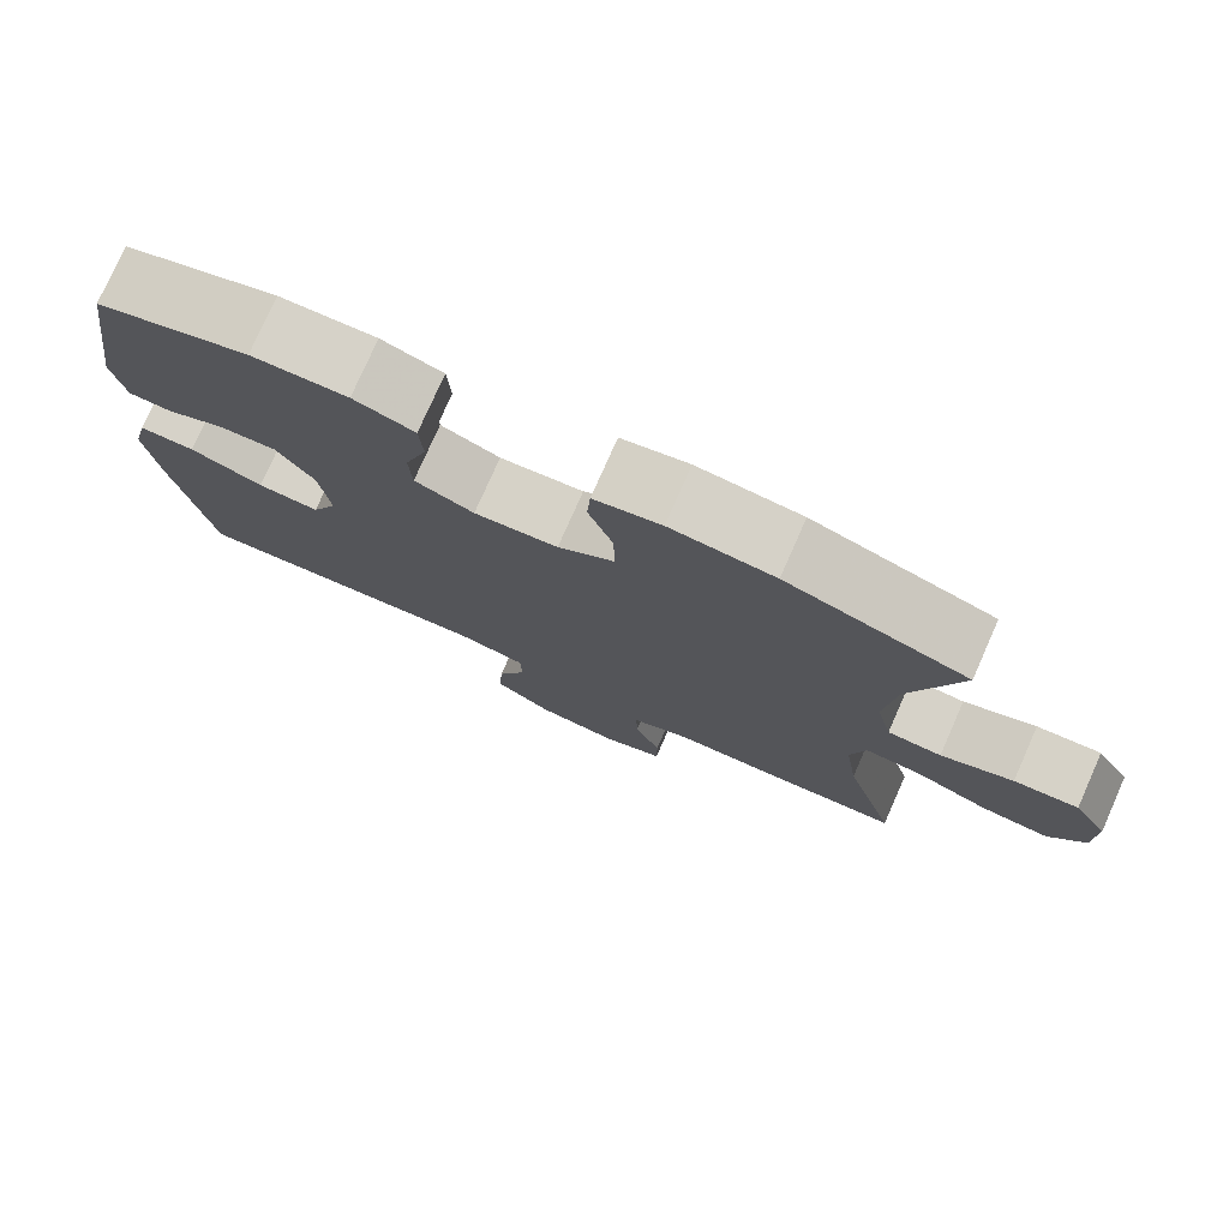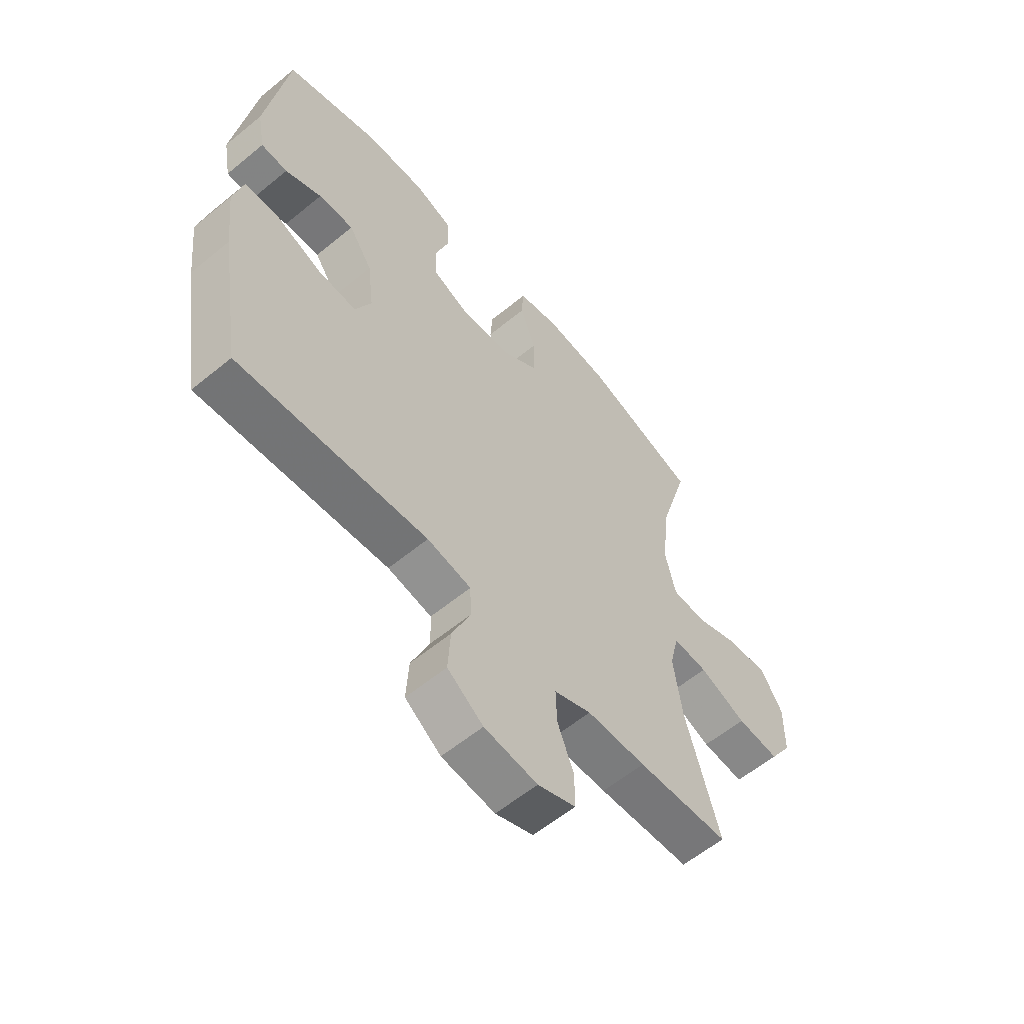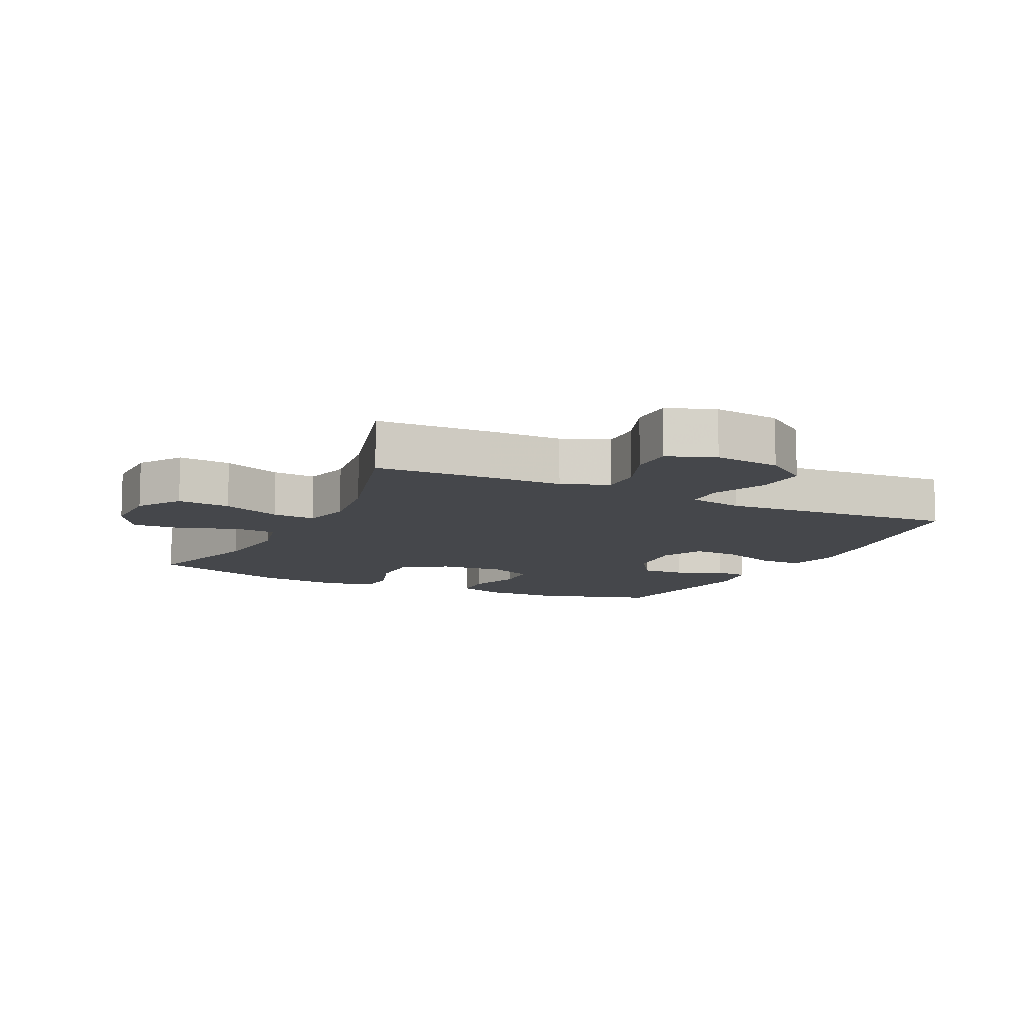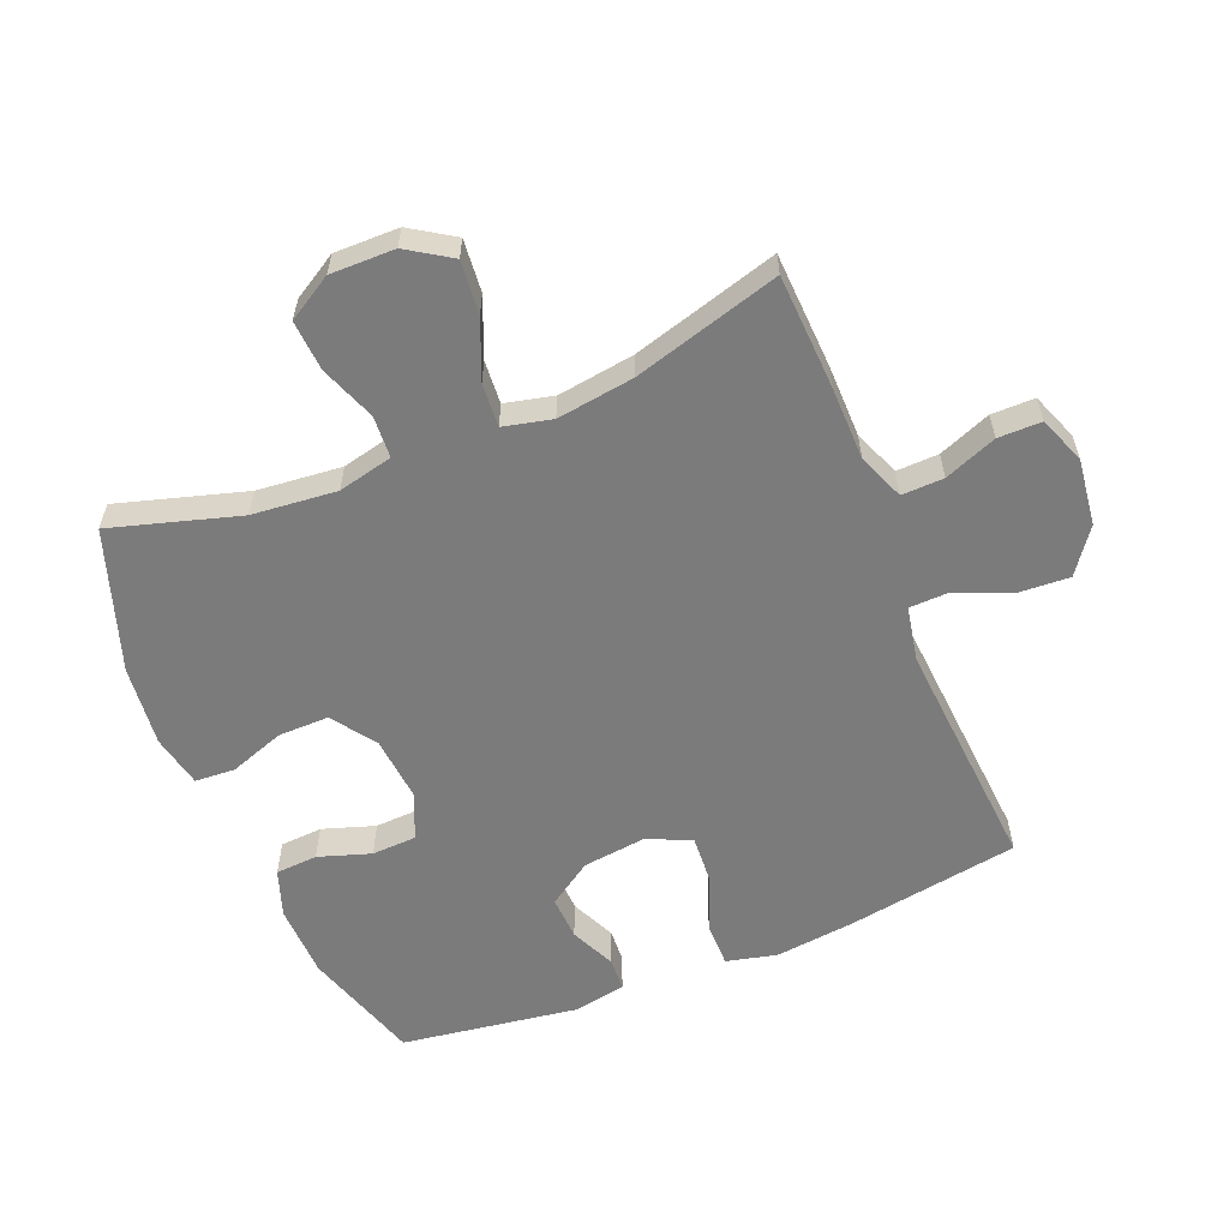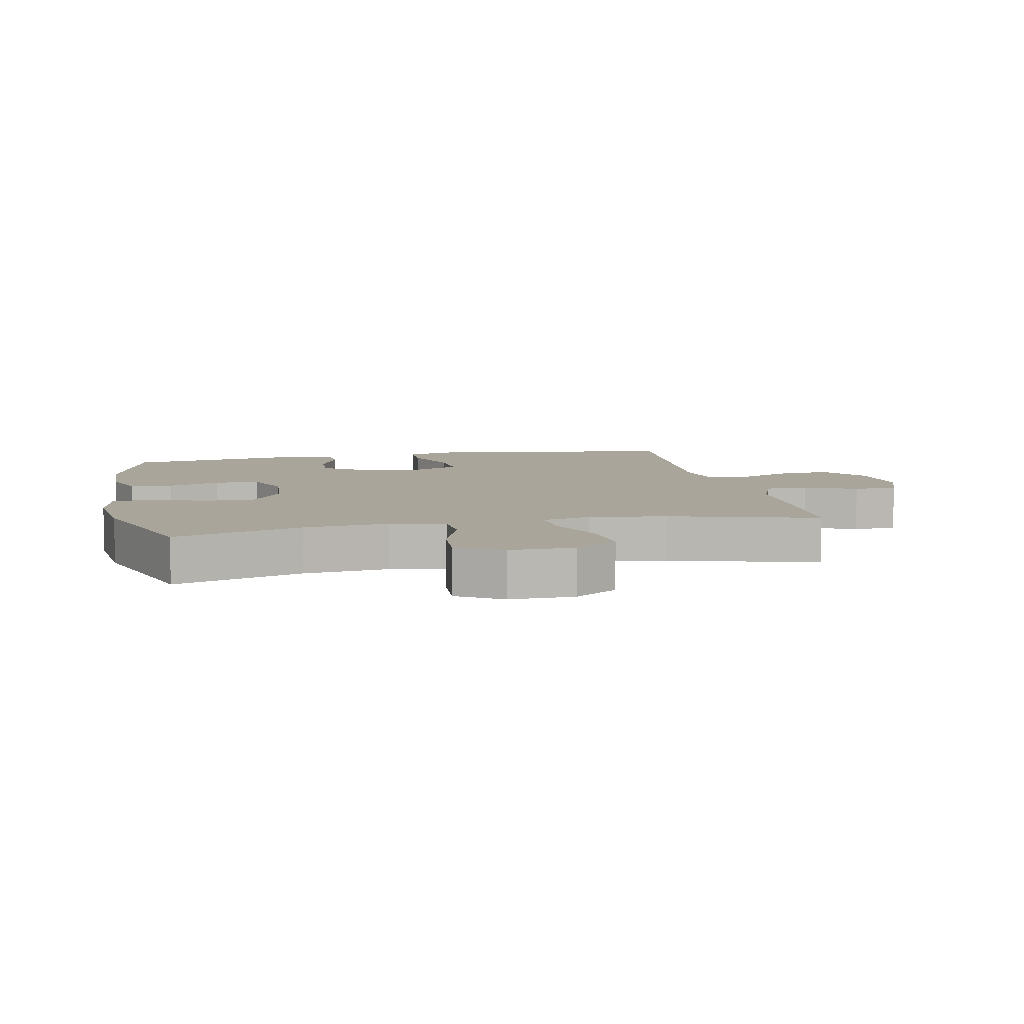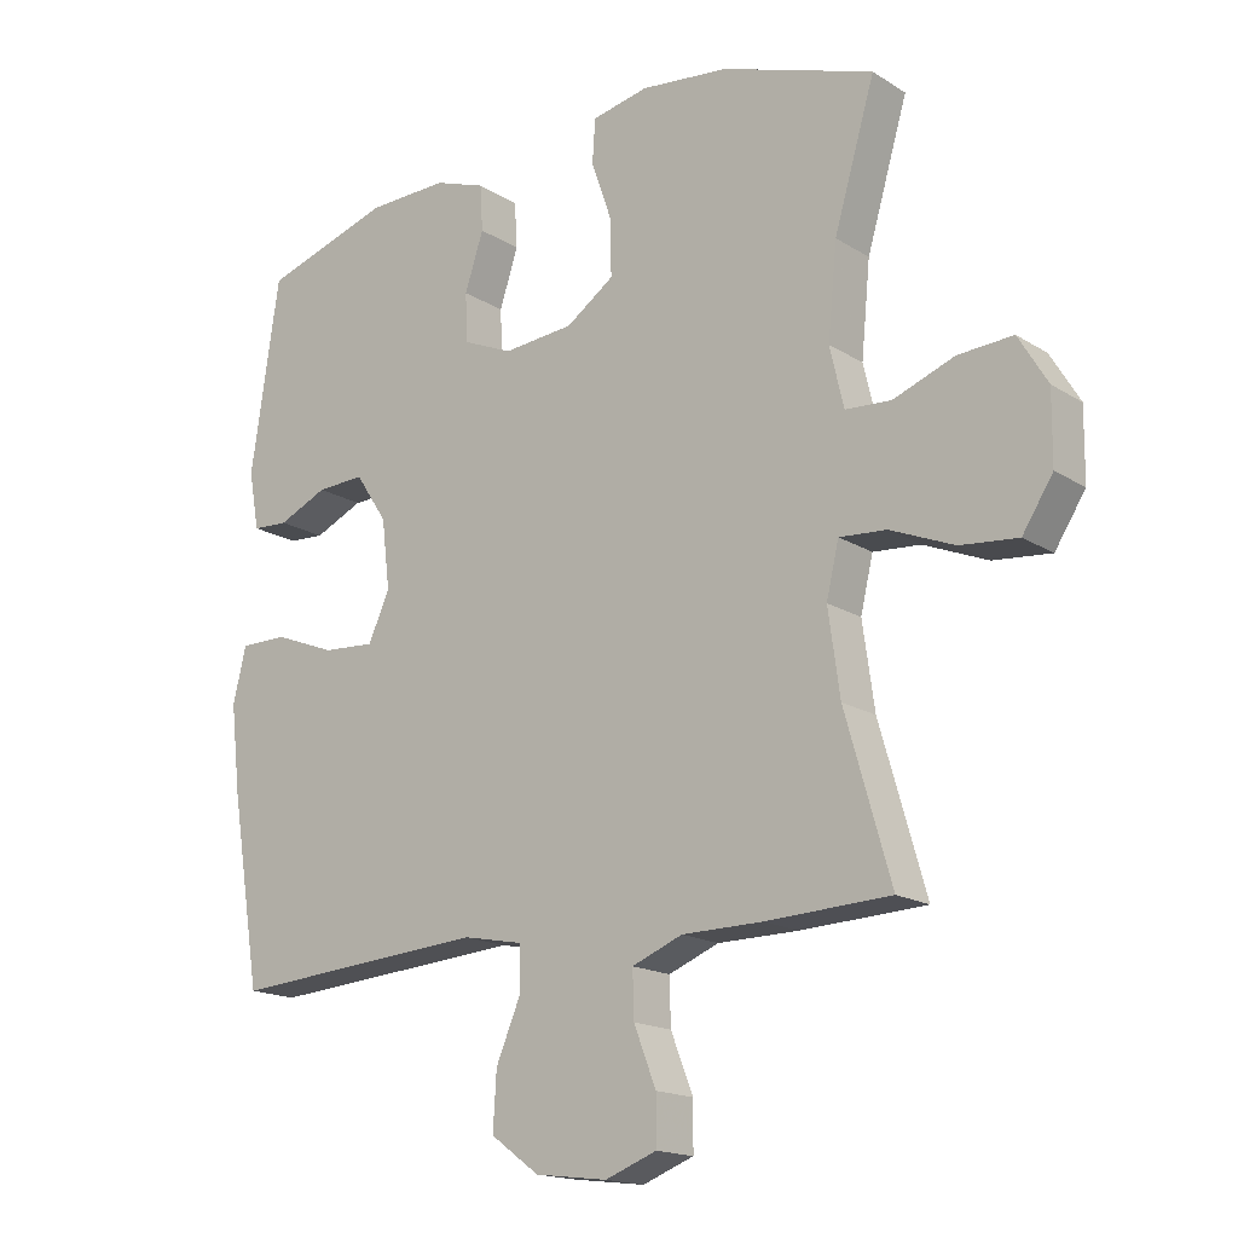
<metadata>
{"format":"obj","ext":"obj","renderer":"f3d","projection":"perspective","resolution":1024,"background":"white","views":[{"elev":77.5,"azim":23.9,"up":"+Z"},{"elev":-59.0,"azim":-49.7,"up":"+Z"},{"elev":-10.4,"azim":154.0,"up":"+Y"},{"elev":-58.5,"azim":112.3,"up":"+Y"},{"elev":7.7,"azim":78.2,"up":"+Y"},{"elev":-16.8,"azim":38.8,"up":"+Z"}]}
</metadata>
<code>
v 0.5 0.07 0.5
v 0.441 0.07 0.3
v 0.428 0.07 0.167
v 0.448 0.07 0.081
v 0.514 0.07 0.077
v 0.602 0.07 0.11
v 0.681 0.07 0.115
v 0.723 0.07 0.045
v 0.722 0.07 -0.056
v 0.678 0.07 -0.124
v 0.595 0.07 -0.116
v 0.503 0.07 -0.078
v 0.435 0.07 -0.073
v 0.417 0.07 -0.149
v 0.434 0.07 -0.27
v 0.5 0.07 -0.5
v 0.32 0.07 -0.508
v 0.204 0.07 -0.509
v 0.131 0.07 -0.538
v 0.133 0.07 -0.604
v 0.165 0.07 -0.686
v 0.165 0.07 -0.754
v 0.091 0.07 -0.782
v -0.013 0.07 -0.769
v -0.083 0.07 -0.718
v -0.078 0.07 -0.637
v -0.042 0.07 -0.552
v -0.044 0.07 -0.49
v -0.13 0.07 -0.473
v -0.5 0.07 -0.5
v -0.544 0.07 -0.228
v -0.558 0.07 -0.104
v -0.539 0.07 -0.025
v -0.471 0.07 -0.025
v -0.382 0.07 -0.06
v -0.307 0.07 -0.065
v -0.276 0.07 0.003
v -0.288 0.07 0.103
v -0.334 0.07 0.172
v -0.403 0.07 0.169
v -0.474 0.07 0.137
v -0.526 0.07 0.14
v -0.541 0.07 0.223
v -0.5 0.07 0.5
v -0.315 0.07 0.558
v -0.199 0.07 0.561
v -0.125 0.07 0.535
v -0.121 0.07 0.469
v -0.148 0.07 0.387
v -0.145 0.07 0.317
v -0.073 0.07 0.286
v 0.029 0.07 0.295
v 0.098 0.07 0.343
v 0.097 0.07 0.423
v 0.067 0.07 0.509
v 0.071 0.07 0.572
v 0.153 0.07 0.589
v 0.28 0.07 0.575
v 0.5 0 0.5
v 0.441 0 0.3
v 0.428 0 0.167
v 0.448 0 0.081
v 0.514 0 0.077
v 0.602 0 0.11
v 0.681 0 0.115
v 0.723 0 0.045
v 0.722 0 -0.056
v 0.678 0 -0.124
v 0.595 0 -0.116
v 0.503 0 -0.078
v 0.435 0 -0.073
v 0.417 0 -0.149
v 0.434 0 -0.27
v 0.5 0 -0.5
v 0.32 0 -0.508
v 0.204 0 -0.509
v 0.131 0 -0.538
v 0.133 0 -0.604
v 0.165 0 -0.686
v 0.165 0 -0.754
v 0.091 0 -0.782
v -0.013 0 -0.769
v -0.083 0 -0.718
v -0.078 0 -0.637
v -0.042 0 -0.552
v -0.044 0 -0.49
v -0.13 0 -0.473
v -0.5 0 -0.5
v -0.544 0 -0.228
v -0.558 0 -0.104
v -0.539 0 -0.025
v -0.471 0 -0.025
v -0.382 0 -0.06
v -0.307 0 -0.065
v -0.276 0 0.003
v -0.288 0 0.103
v -0.334 0 0.172
v -0.403 0 0.169
v -0.474 0 0.137
v -0.526 0 0.14
v -0.541 0 0.223
v -0.5 0 0.5
v -0.315 0 0.558
v -0.199 0 0.561
v -0.125 0 0.535
v -0.121 0 0.469
v -0.148 0 0.387
v -0.145 0 0.317
v -0.073 0 0.286
v 0.029 0 0.295
v 0.098 0 0.343
v 0.097 0 0.423
v 0.067 0 0.509
v 0.071 0 0.572
v 0.153 0 0.589
v 0.28 0 0.575
f 58 1 2
f 57 58 2
f 56 57 2
f 55 56 2
f 54 55 2
f 53 54 2 3
f 52 53 3 4
f 51 52 4
f 47 48 49
f 46 47 49
f 45 46 49
f 44 45 49
f 43 44 49
f 42 43 49
f 41 42 49
f 40 41 49
f 39 40 49 50
f 38 39 50 51
f 33 34 35
f 32 33 35
f 31 32 35
f 30 31 35
f 29 30 35
f 28 29 35 36
f 25 26 27
f 24 25 27
f 23 24 27
f 22 23 27
f 21 22 27
f 20 21 27
f 19 20 27 28
f 28 36 37
f 19 28 37
f 18 19 37
f 37 38 51
f 18 37 51
f 17 18 51
f 16 17 51
f 15 16 51
f 10 11 12
f 9 10 12
f 8 9 12
f 7 8 12
f 6 7 12
f 5 6 12
f 4 5 12 13
f 14 15 51
f 4 13 14 51
f 60 59 116
f 60 116 115
f 60 115 114
f 60 114 113
f 60 113 112
f 61 60 112 111
f 62 61 111 110
f 62 110 109
f 107 106 105
f 107 105 104
f 107 104 103
f 107 103 102
f 107 102 101
f 107 101 100
f 107 100 99
f 107 99 98
f 108 107 98 97
f 109 108 97 96
f 93 92 91
f 93 91 90
f 93 90 89
f 93 89 88
f 93 88 87
f 94 93 87 86
f 85 84 83
f 85 83 82
f 85 82 81
f 85 81 80
f 85 80 79
f 85 79 78
f 86 85 78 77
f 95 94 86
f 95 86 77
f 95 77 76
f 109 96 95
f 109 95 76
f 109 76 75
f 109 75 74
f 109 74 73
f 70 69 68
f 70 68 67
f 70 67 66
f 70 66 65
f 70 65 64
f 70 64 63
f 71 70 63 62
f 109 73 72
f 109 72 71 62
f 1 59 60 2
f 2 60 61 3
f 3 61 62 4
f 4 62 63 5
f 5 63 64 6
f 6 64 65 7
f 7 65 66 8
f 8 66 67 9
f 9 67 68 10
f 10 68 69 11
f 11 69 70 12
f 12 70 71 13
f 13 71 72 14
f 14 72 73 15
f 15 73 74 16
f 16 74 75 17
f 17 75 76 18
f 18 76 77 19
f 19 77 78 20
f 20 78 79 21
f 21 79 80 22
f 22 80 81 23
f 23 81 82 24
f 24 82 83 25
f 25 83 84 26
f 26 84 85 27
f 27 85 86 28
f 28 86 87 29
f 29 87 88 30
f 30 88 89 31
f 31 89 90 32
f 32 90 91 33
f 33 91 92 34
f 34 92 93 35
f 35 93 94 36
f 36 94 95 37
f 37 95 96 38
f 38 96 97 39
f 39 97 98 40
f 40 98 99 41
f 41 99 100 42
f 42 100 101 43
f 43 101 102 44
f 44 102 103 45
f 45 103 104 46
f 46 104 105 47
f 47 105 106 48
f 48 106 107 49
f 49 107 108 50
f 50 108 109 51
f 51 109 110 52
f 52 110 111 53
f 53 111 112 54
f 54 112 113 55
f 55 113 114 56
f 56 114 115 57
f 57 115 116 58
f 58 116 59 1

</code>
